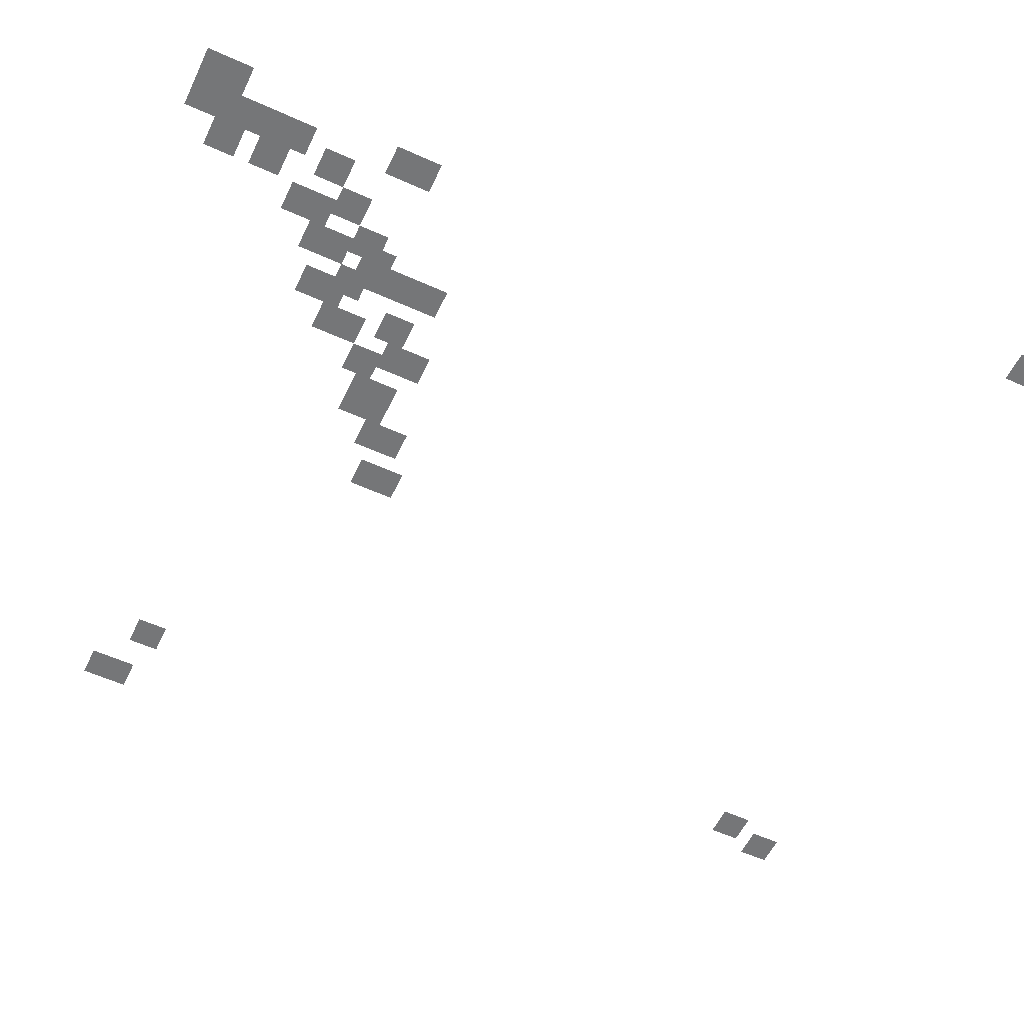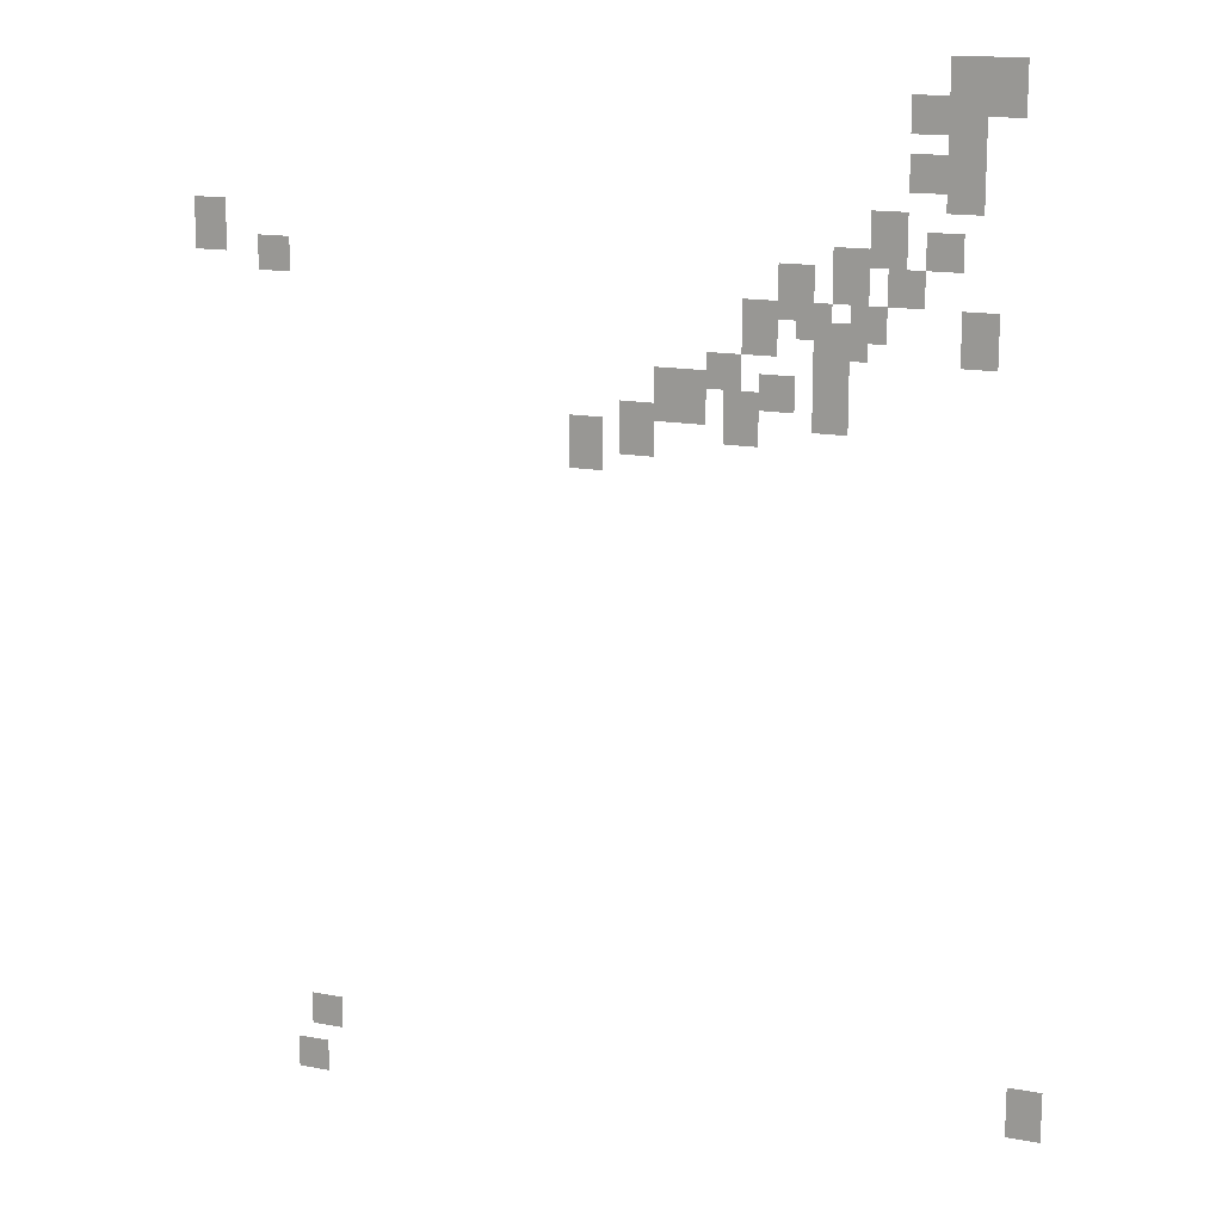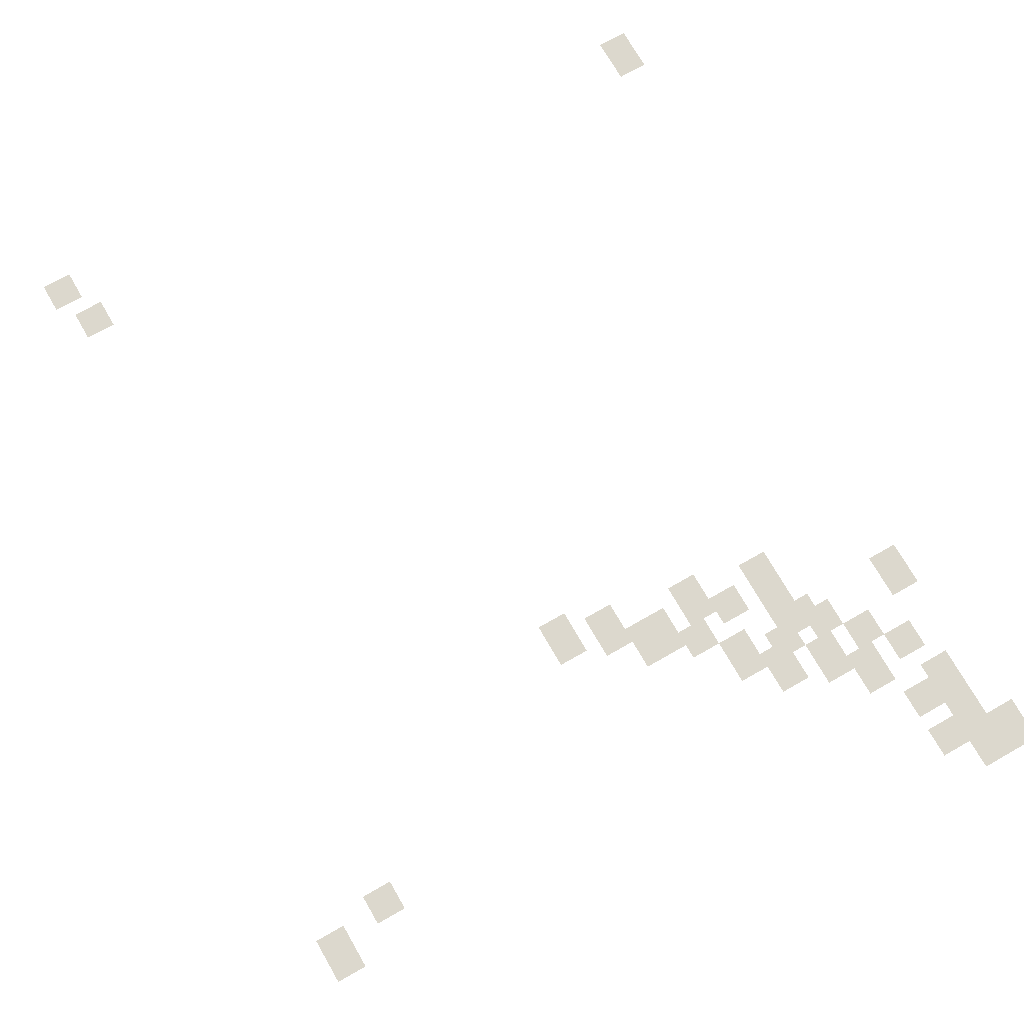
<metadata>
{"format":"obj","ext":"obj","renderer":"f3d","projection":"perspective","resolution":1024,"background":"white","views":[{"elev":-56.8,"azim":64.7,"up":"+Y"},{"elev":15.4,"azim":21.3,"up":"+Z"},{"elev":72.5,"azim":-29.8,"up":"+Y"}]}
</metadata>
<code>
g Grass_2_Cluster339
v -273.8 0 472.5
v -274.7 0 472.5
v -273.8 0 473.9
v -274.7 0 473.9
v -272.9 0 472.5
v -274.2 0 472.5
v -272.9 0 473.9
v -274.2 0 473.9
v -274.7 0 472
v -275.6 0 472
v -274.7 0 473
v -275.6 0 473
v -273.8 0 471.6
v -274.7 0 471.6
v -273.8 0 472.5
v -274.7 0 472.5
v -274.7 0 470.7
v -275.6 0 470.7
v -274.7 0 471.6
v -275.6 0 471.6
v -273.8 0 470.7
v -274.7 0 470.7
v -273.8 0 471.6
v -274.7 0 471.6
v -273.8 0 470.2
v -274.7 0 470.2
v -273.8 0 471.1
v -274.7 0 471.1
v -275.6 0 468.8
v -276.6 0 468.8
v -275.6 0 470.2
v -276.6 0 470.2
v -274.2 0 468.8
v -275.2 0 468.8
v -274.2 0 469.7
v -275.2 0 469.7
v -294.2 0 468.3
v -295.1 0 468.3
v -294.2 0 469.7
v -295.1 0 469.7
v -292.3 0 467.9
v -293.2 0 467.9
v -292.3 0 468.8
v -293.2 0 468.8
v -276.6 0 467.9
v -277.5 0 467.9
v -276.6 0 469.3
v -277.5 0 469.3
v -275.2 0 467.9
v -276.1 0 467.9
v -275.2 0 468.8
v -276.1 0 468.8
v -277.9 0 467.4
v -278.9 0 467.4
v -277.9 0 468.8
v -278.9 0 468.8
v -276.1 0 466.9
v -277 0 466.9
v -276.1 0 467.9
v -277 0 467.9
v -278.9 0 466.9
v -279.8 0 466.9
v -278.9 0 467.9
v -279.8 0 467.9
v -277.5 0 466.9
v -278.4 0 466.9
v -277.5 0 467.9
v -278.4 0 467.9
v -273.3 0 466.5
v -274.2 0 466.5
v -273.3 0 467.9
v -274.2 0 467.9
v -276.6 0 466.5
v -277.5 0 466.5
v -276.6 0 467.4
v -277.5 0 467.4
v -278.9 0 466.5
v -279.8 0 466.5
v -278.9 0 467.4
v -279.8 0 467.4
v -277 0 466
v -277.9 0 466
v -277 0 467.4
v -277.9 0 467.4
v -277 0 465.6
v -277.9 0 465.6
v -277 0 466.9
v -277.9 0 466.9
v -279.8 0 465.6
v -280.7 0 465.6
v -279.8 0 466.5
v -280.7 0 466.5
v -278.4 0 465.1
v -279.3 0 465.1
v -278.4 0 466
v -279.3 0 466
v -281.2 0 464.6
v -282.1 0 464.6
v -281.2 0 466
v -282.1 0 466
v -280.7 0 464.6
v -281.7 0 464.6
v -280.7 0 466
v -281.7 0 466
v -277 0 464.6
v -277.9 0 464.6
v -277 0 465.6
v -277.9 0 465.6
v -279.3 0 464.2
v -280.3 0 464.2
v -279.3 0 465.6
v -280.3 0 465.6
v -282.1 0 463.7
v -283 0 463.7
v -282.1 0 465.1
v -283 0 465.1
v -283.5 0 463.2
v -284.4 0 463.2
v -283.5 0 464.6
v -284.4 0 464.6
v -271.5 0 446.6
v -272.4 0 446.6
v -271.5 0 448
v -272.4 0 448
v -291.4 0 446.6
v -292.3 0 446.6
v -291.4 0 447.5
v -292.3 0 447.5
v -291.8 0 445.2
v -292.8 0 445.2
v -291.8 0 446.1
v -292.8 0 446.1
g Grass_2_Cluster339_0
f 2 3 1
f 2 4 3
f 6 7 5
f 6 8 7
f 10 11 9
f 10 12 11
f 14 15 13
f 14 16 15
f 18 19 17
f 18 20 19
f 22 23 21
f 22 24 23
f 26 27 25
f 26 28 27
f 30 31 29
f 30 32 31
f 34 35 33
f 34 36 35
f 38 39 37
f 38 40 39
f 42 43 41
f 42 44 43
f 46 47 45
f 46 48 47
f 50 51 49
f 50 52 51
f 54 55 53
f 54 56 55
f 58 59 57
f 58 60 59
f 62 63 61
f 62 64 63
f 66 67 65
f 66 68 67
f 70 71 69
f 70 72 71
f 74 75 73
f 74 76 75
f 78 79 77
f 78 80 79
f 82 83 81
f 82 84 83
f 86 87 85
f 86 88 87
f 90 91 89
f 90 92 91
f 94 95 93
f 94 96 95
f 98 99 97
f 98 100 99
f 102 103 101
f 102 104 103
f 106 107 105
f 106 108 107
f 110 111 109
f 110 112 111
f 114 115 113
f 114 116 115
f 118 119 117
f 118 120 119
f 122 123 121
f 122 124 123
f 126 127 125
f 126 128 127
f 130 131 129
f 130 132 131

</code>
